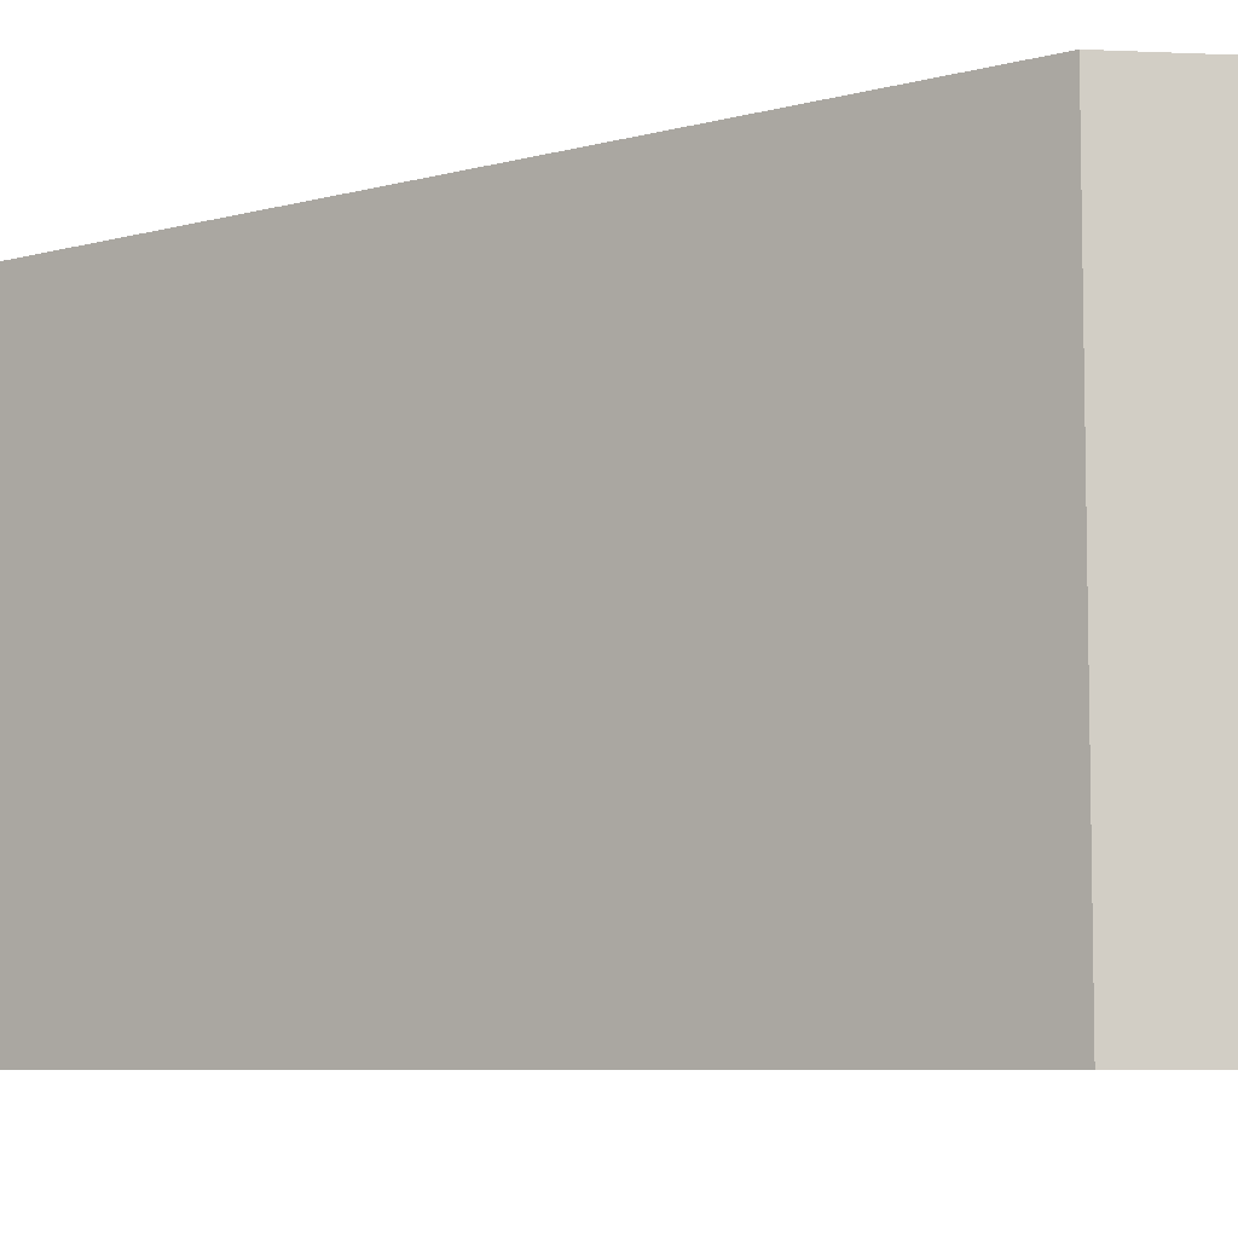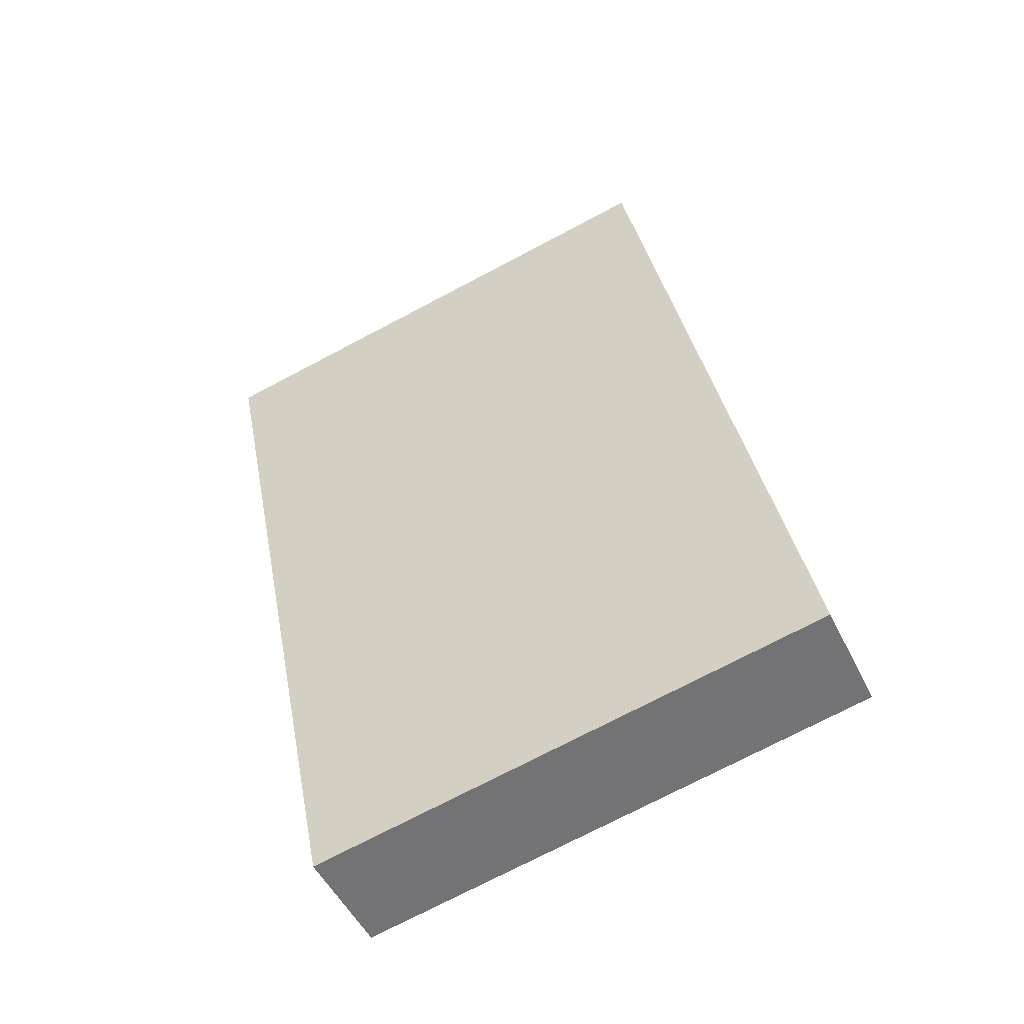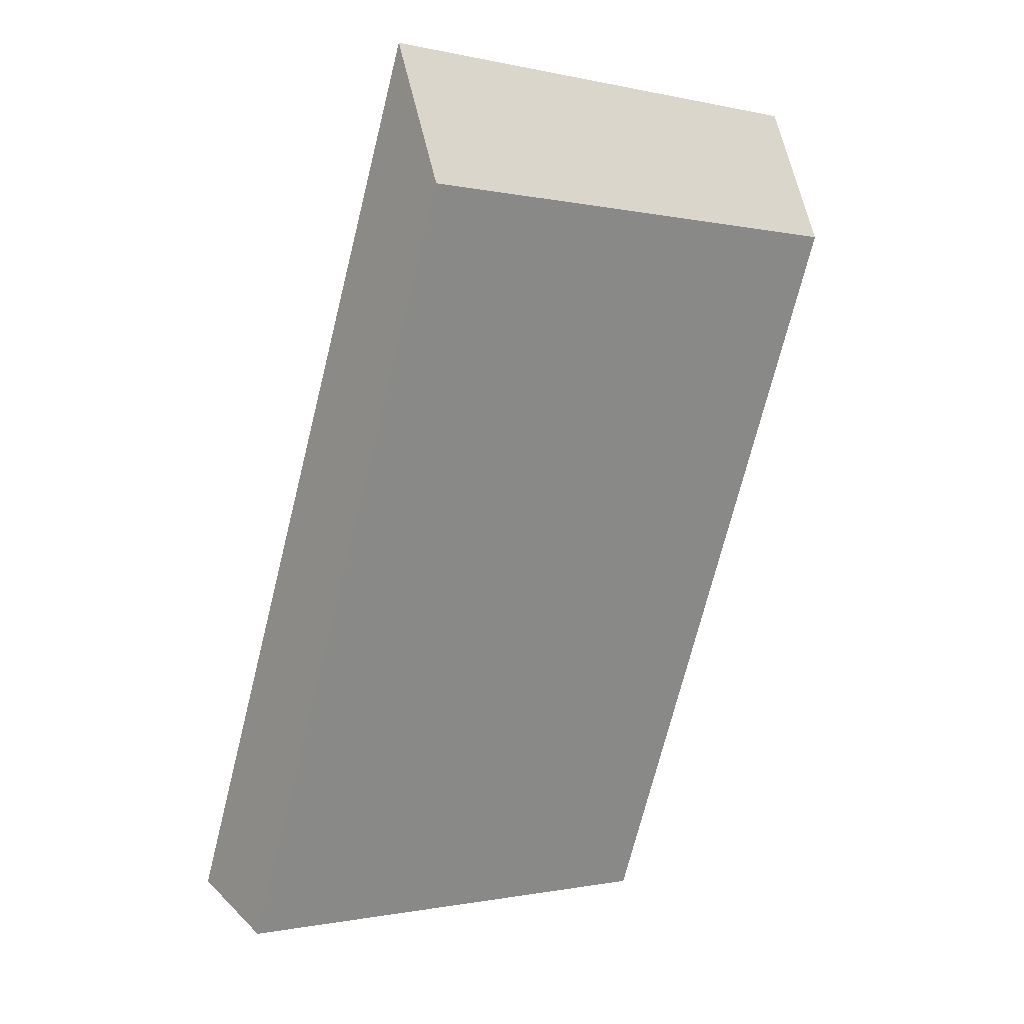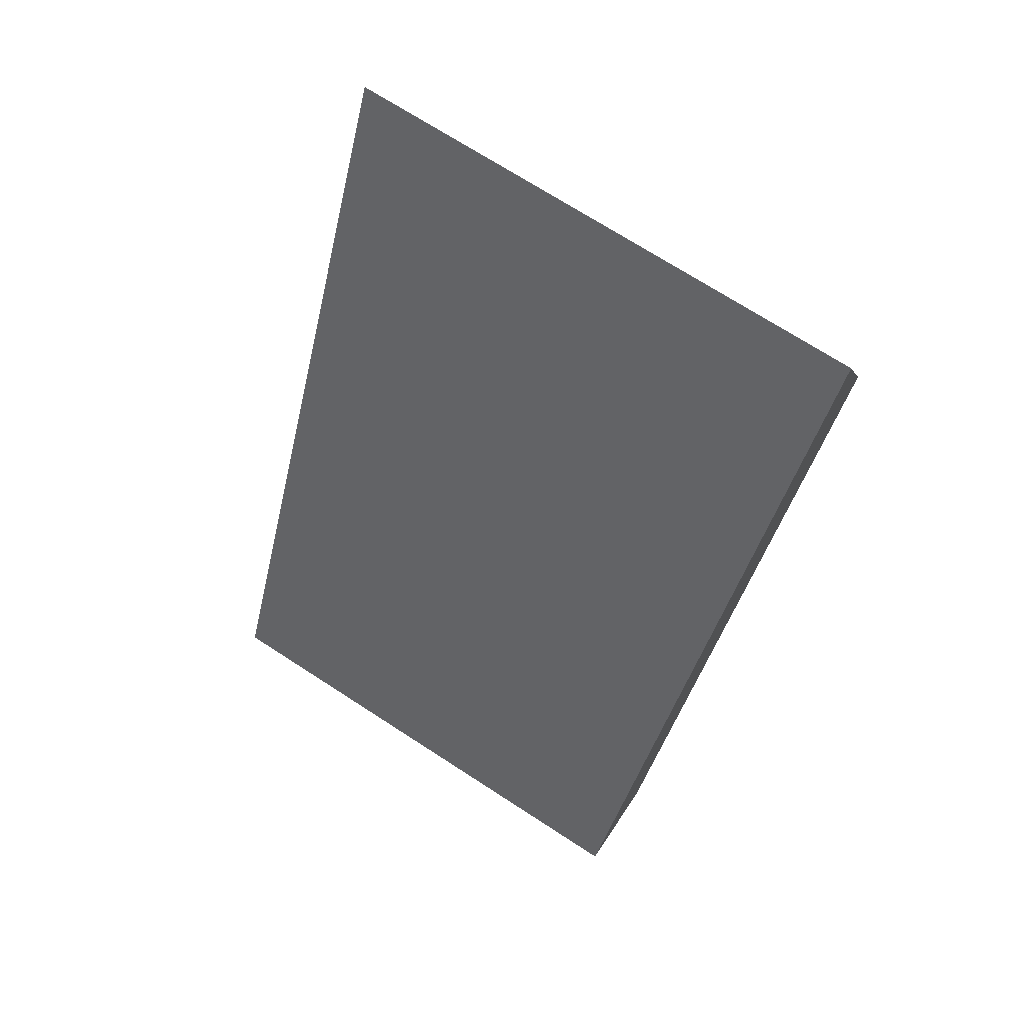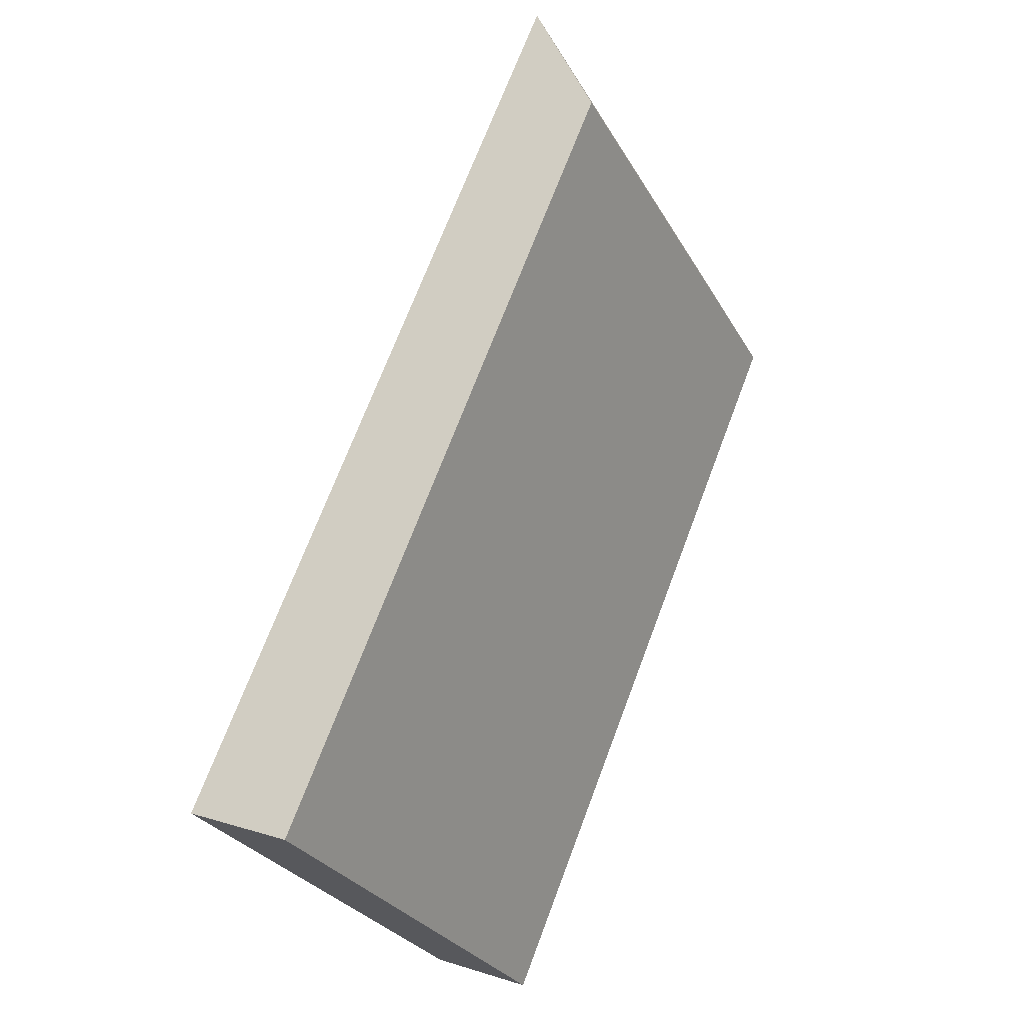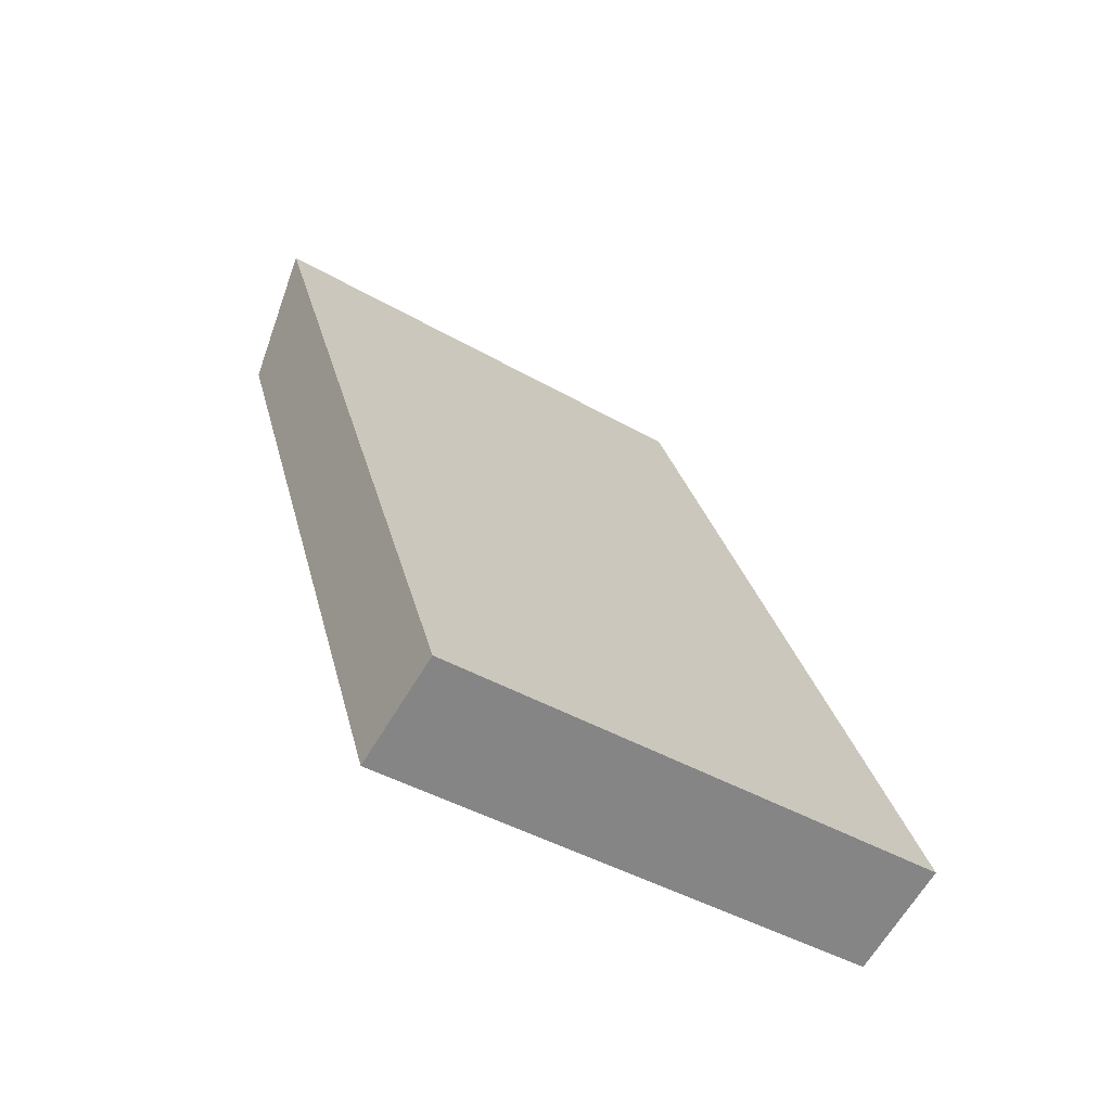
<metadata>
{"format":"obj","ext":"obj","renderer":"f3d","projection":"perspective","resolution":1024,"background":"white","views":[{"elev":-6.9,"azim":-74.5,"up":"+Y"},{"elev":-75.1,"azim":-62.4,"up":"+Z"},{"elev":-0.9,"azim":-128.7,"up":"+Z"},{"elev":71.6,"azim":122.9,"up":"+Z"},{"elev":-29.3,"azim":-155.2,"up":"+Z"},{"elev":-43.1,"azim":55.6,"up":"+Z"}]}
</metadata>
<code>
v  3.23 5.292 -7.649
v  0.619 5.292 1.471
v  4.291 5.292 -7.224
v  0 5.292 3.24e-16
v  0 0 0
v  0.619 -9.007e-17 1.471
v  4.291 4.423e-16 -7.224
v  3.23 4.684e-16 -7.649
g defaultobject
f 1 2 3
f 2 1 4
f 5 2 4
f 2 5 6
f 6 3 2
f 3 6 7
f 7 1 3
f 1 7 8
f 8 4 1
f 4 8 5
f 5 7 6
f 7 5 8

</code>
